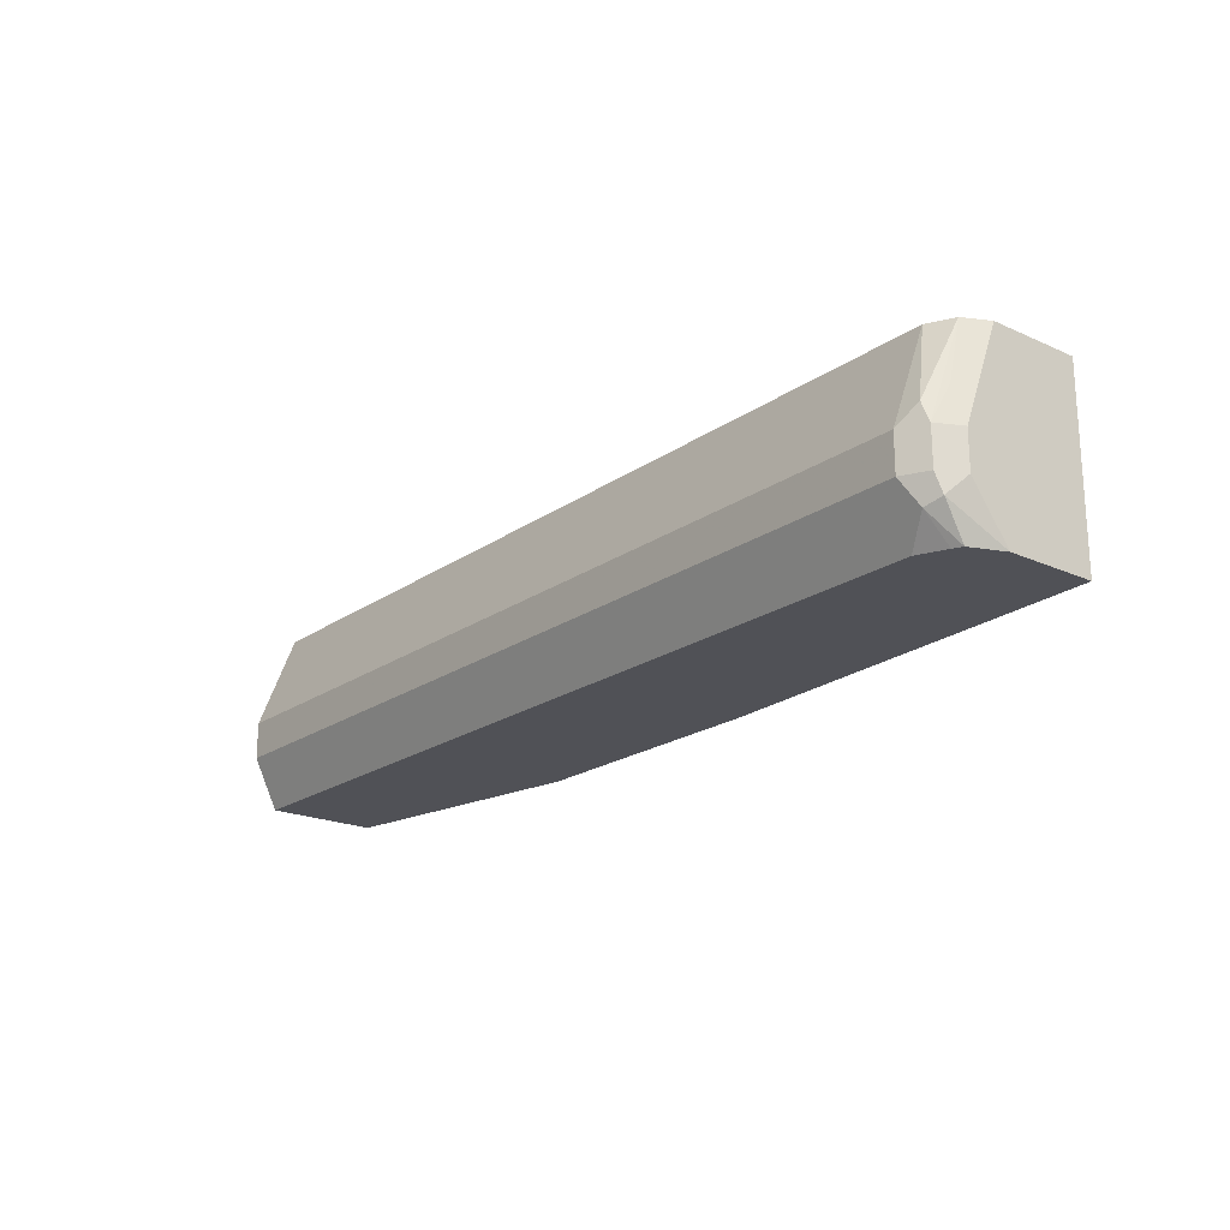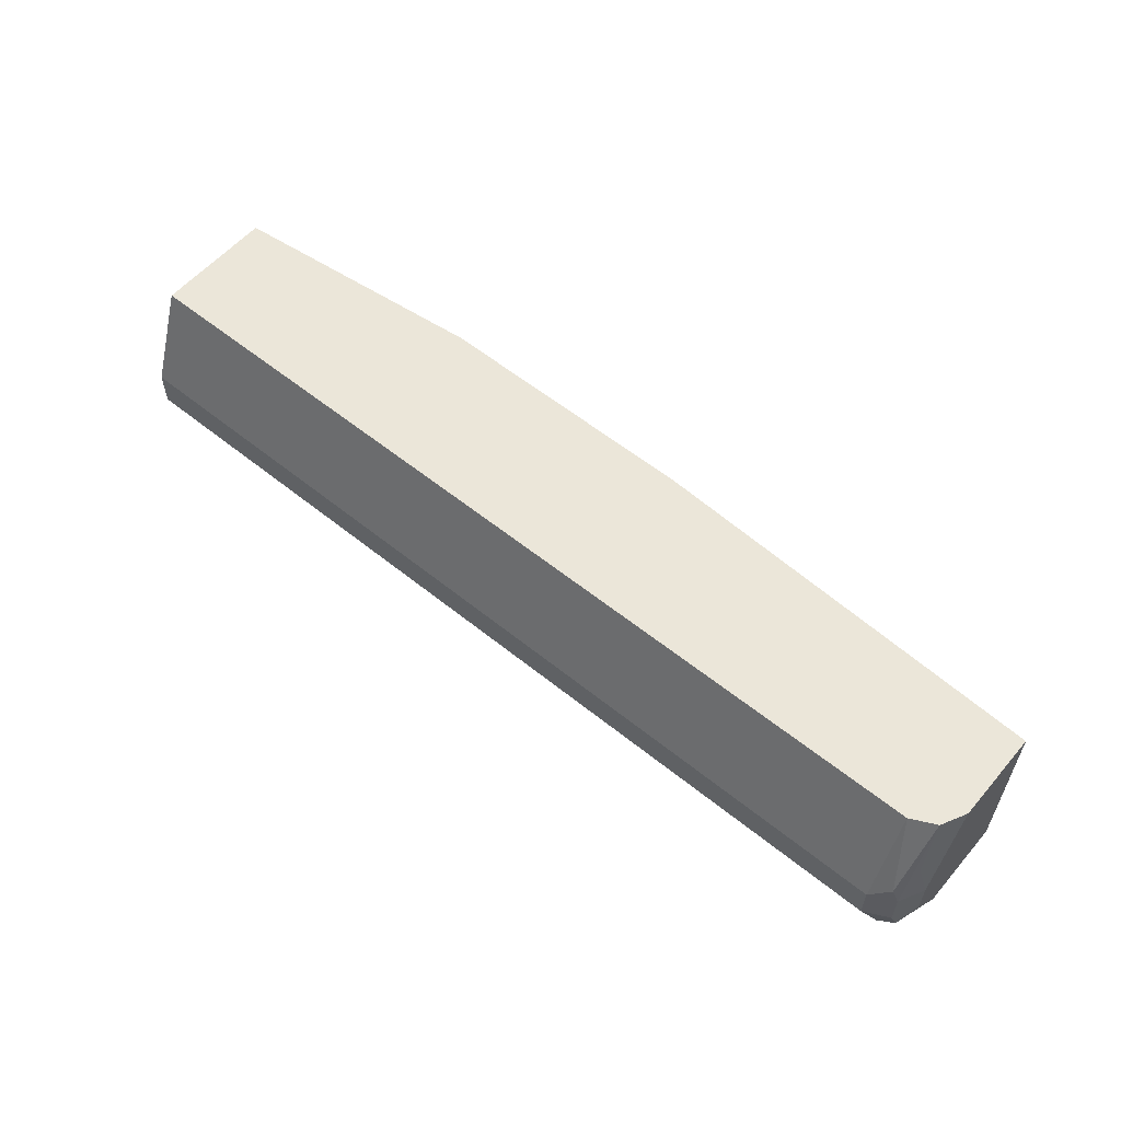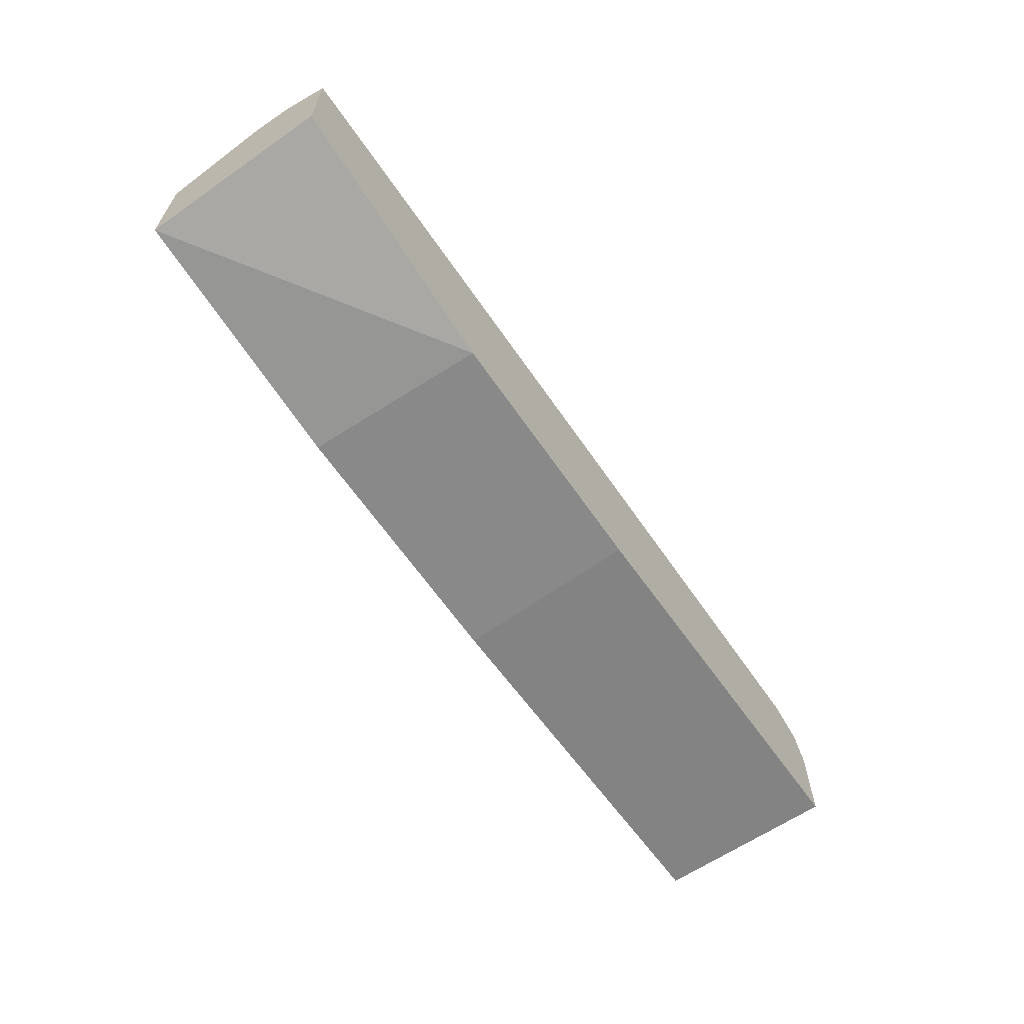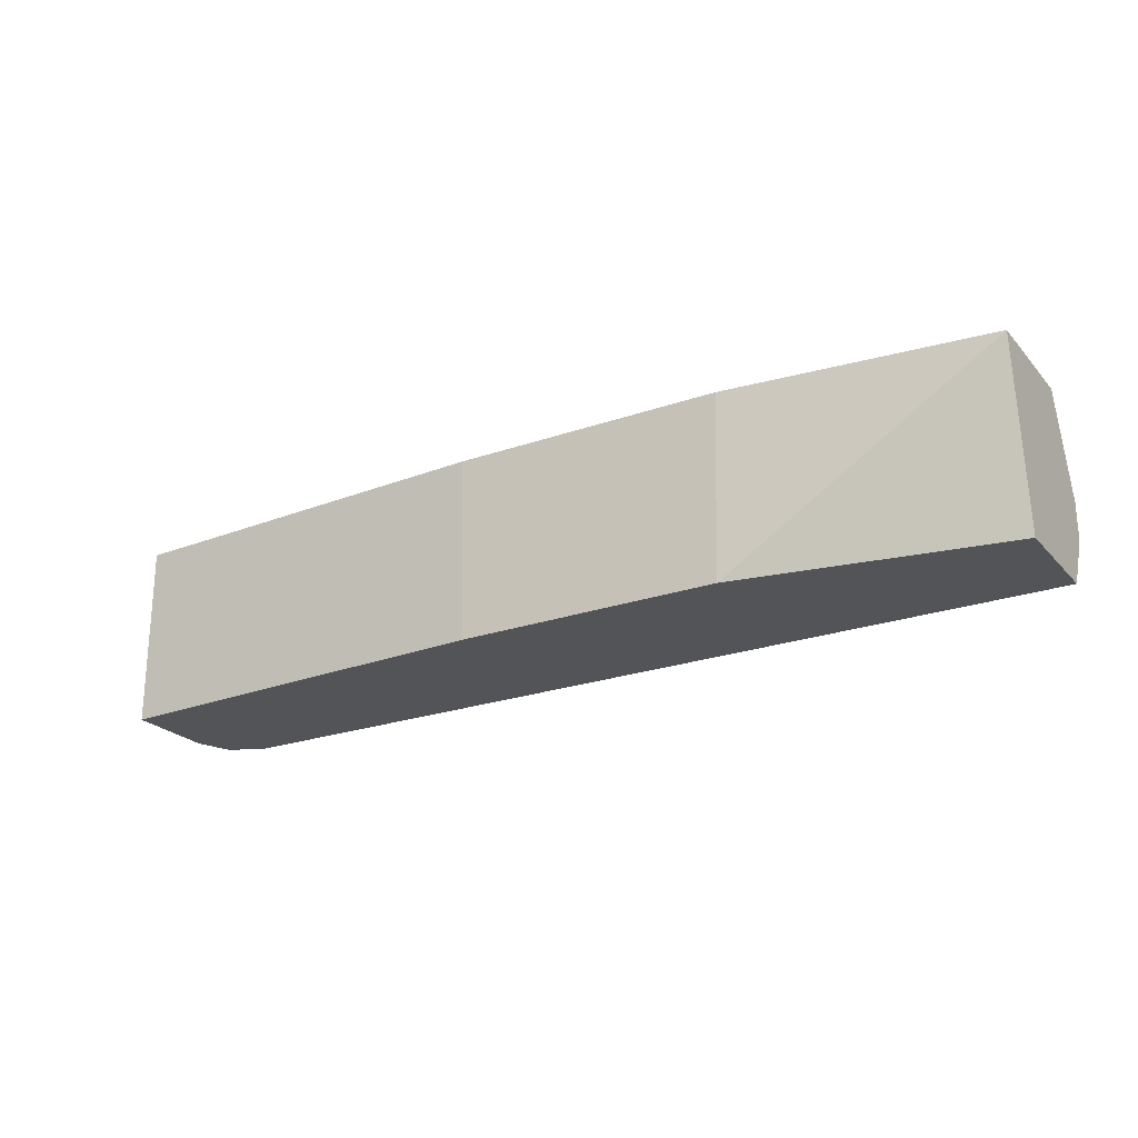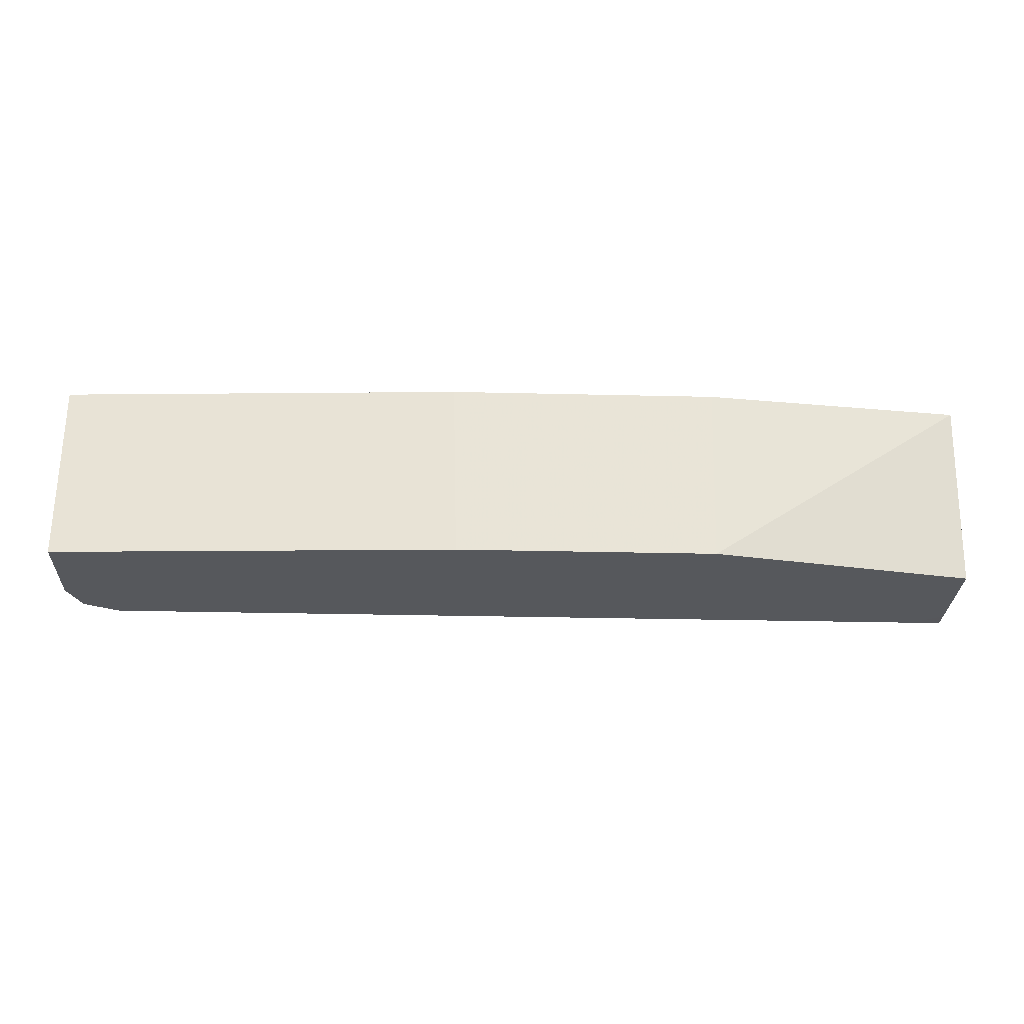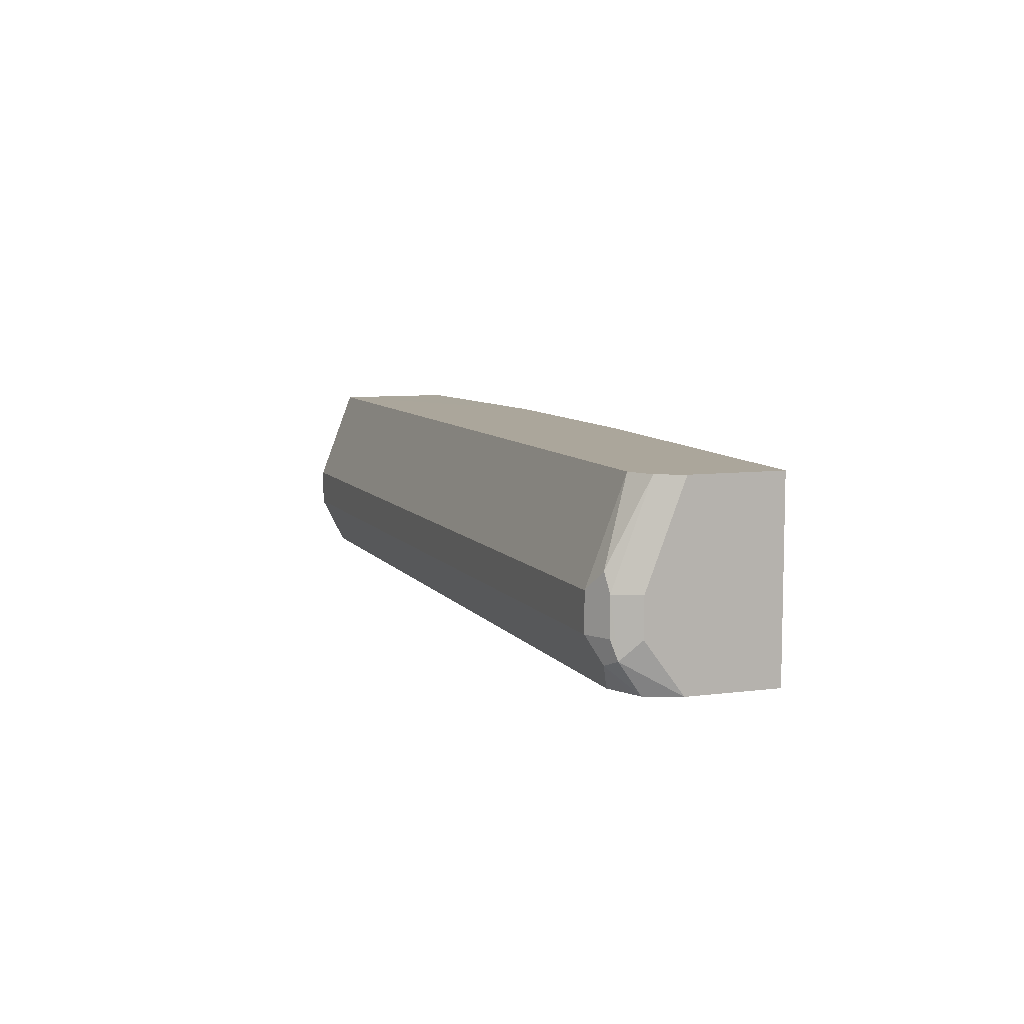
<metadata>
{"format":"obj","ext":"obj","renderer":"f3d","projection":"perspective","resolution":1024,"background":"white","views":[{"elev":-20.5,"azim":51.0,"up":"+Y"},{"elev":57.2,"azim":40.1,"up":"+Y"},{"elev":-63.2,"azim":-55.6,"up":"+Z"},{"elev":-23.5,"azim":-149.4,"up":"+Y"},{"elev":-27.9,"azim":177.9,"up":"+Y"},{"elev":7.9,"azim":70.1,"up":"+Y"}]}
</metadata>
<code>
v -0.1885 -0.3781 0.1113
v -0.1885 -0.4266 0.1298
v 0.2597 -0.3781 0.1113
v 0.09738 -0.4266 0.1298
v 0.2597 -0.4266 0.1298
v 0.2689 -0.4173 0.1252
v 0.2597 -0.4451 0.1298
v 0.272 -0.4451 0.1236
v 0.2736 -0.4544 0.1206
v 0.272 -0.4266 0.1236
v 0.2782 -0.4266 0.1113
v 0.2782 -0.4451 0.1113
v 0.2782 -0.4703 0.09273
v 0.2715 -0.4703 0.1091
v 0.2658 -0.4575 0.1236
v 0.2537 -0.4703 0.1172
v 0.09738 -0.4451 0.1298
v -0.1885 -0.4451 0.1298
v 0.09738 -0.4703 0.1172
v -0.1736 -0.4703 0.1172
v -0.1885 -0.4703 0.0616
v -0.1885 -0.4703 0.108
v -0.1885 -0.4703 0.1173
v -0.1885 -0.3782 0.05147
v -0.05599 -0.4703 0.03784
v 0.2782 -0.4703 0.04793
v 0.07455 -0.4703 0.03784
v 0.07687 -0.3781 0.03784
v -0.05831 -0.3781 0.03784
v 0.2782 -0.3781 0.04793
v 0.2782 -0.3781 0.09273
v 0.2671 -0.4703 0.1113
v 0.2736 -0.4081 0.1136
v 0.272 -0.3781 0.1051
f 13 26 31
f 31 26 30
f 30 26 28
f 30 28 3
f 28 1 3
f 18 4 2
f 29 25 24
f 24 2 1
f 29 24 1
f 29 1 28
f 29 28 25
f 27 25 28
f 13 16 26
f 18 2 24
f 14 16 13
f 33 10 11
f 32 15 16
f 32 14 15
f 31 30 3
f 16 19 26
f 11 13 31
f 12 13 11
f 33 11 31
f 33 34 10
f 33 31 34
f 34 31 3
f 34 3 6
f 10 34 6
f 10 6 8
f 27 28 26
f 32 16 14
f 27 26 25
f 9 14 13
f 21 25 19
f 2 3 1
f 4 3 2
f 5 3 4
f 5 6 3
f 7 6 5
f 7 8 6
f 9 8 7
f 9 10 8
f 9 11 10
f 9 12 11
f 9 13 12
f 9 15 14
f 9 7 15
f 7 16 15
f 25 26 19
f 7 5 17
f 7 17 16
f 21 24 25
f 21 18 24
f 23 18 21
f 22 20 23
f 22 23 21
f 20 18 23
f 20 21 19
f 20 19 18
f 18 19 16
f 17 18 16
f 17 4 18
f 5 4 17
f 22 21 20

</code>
